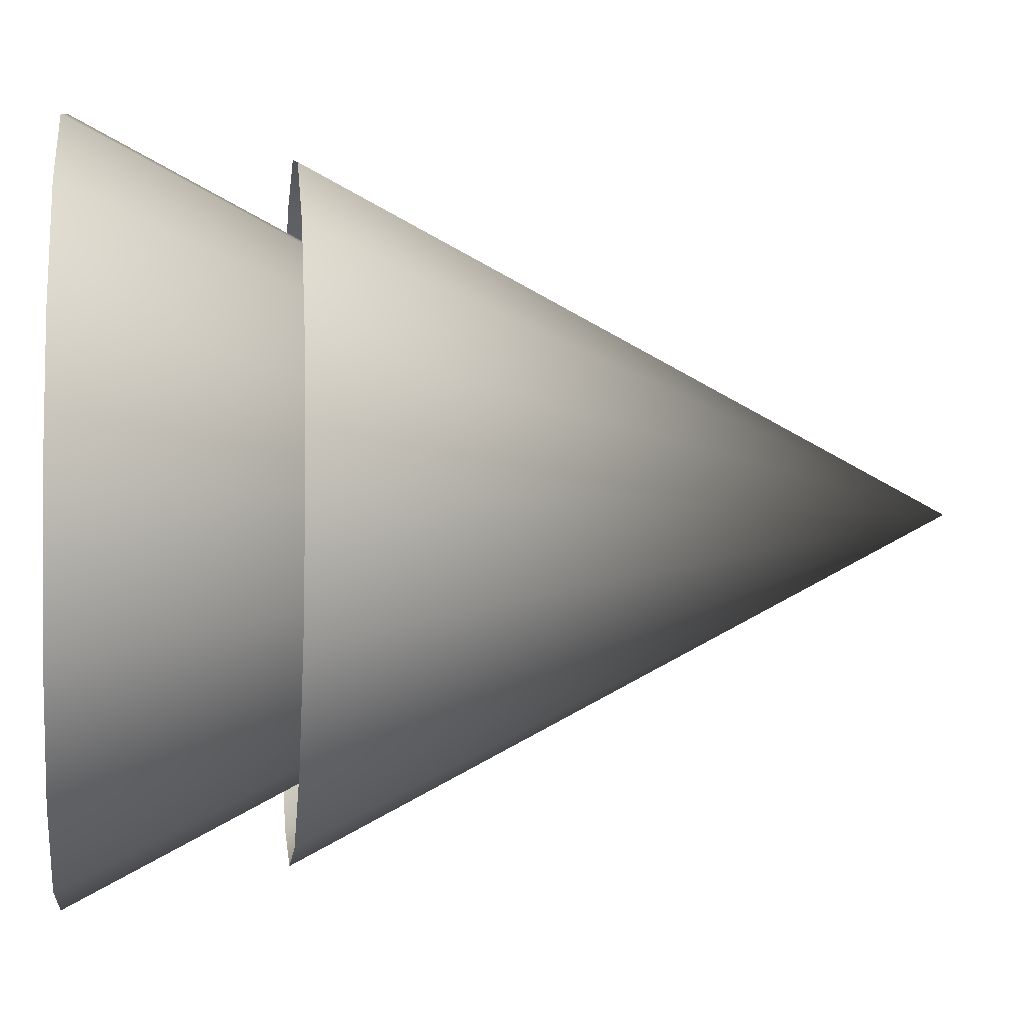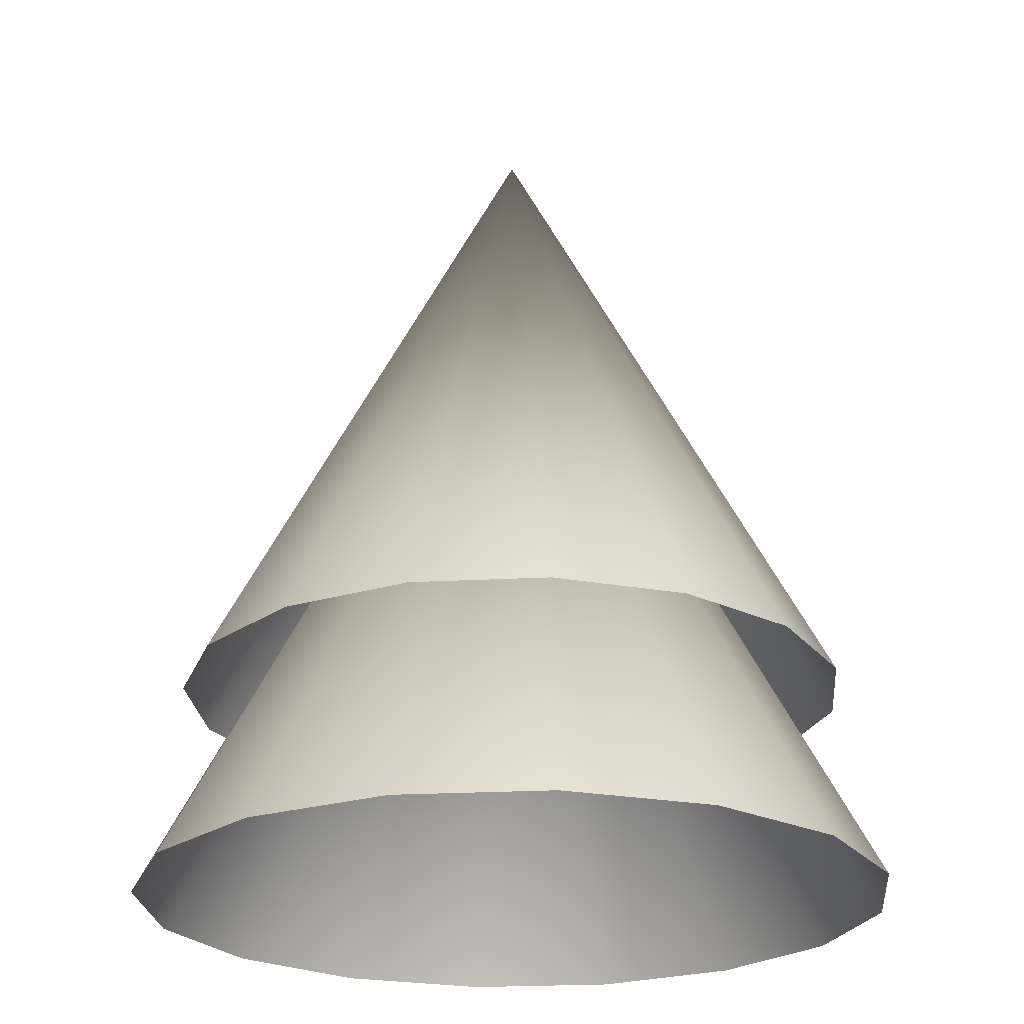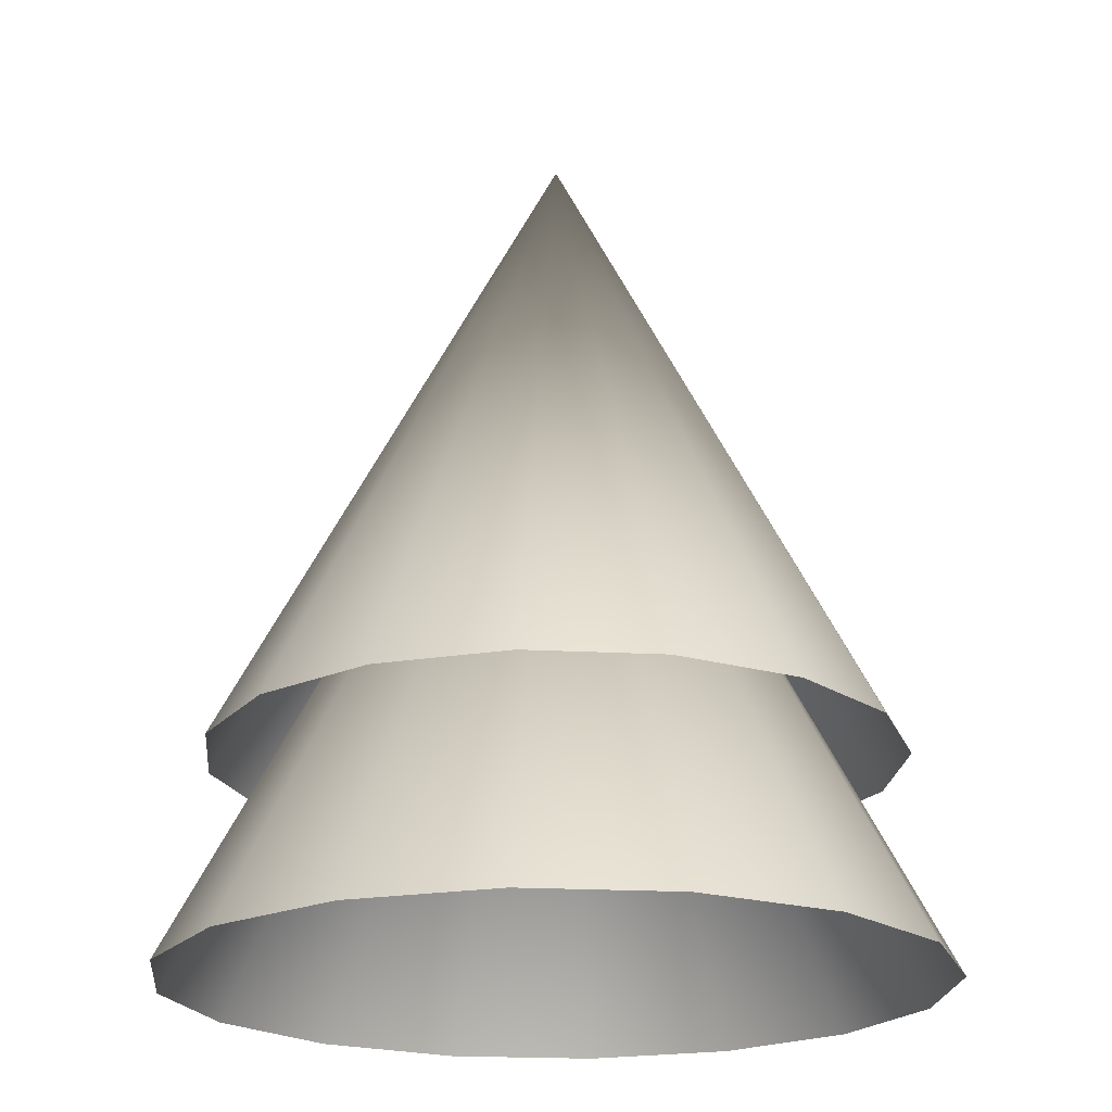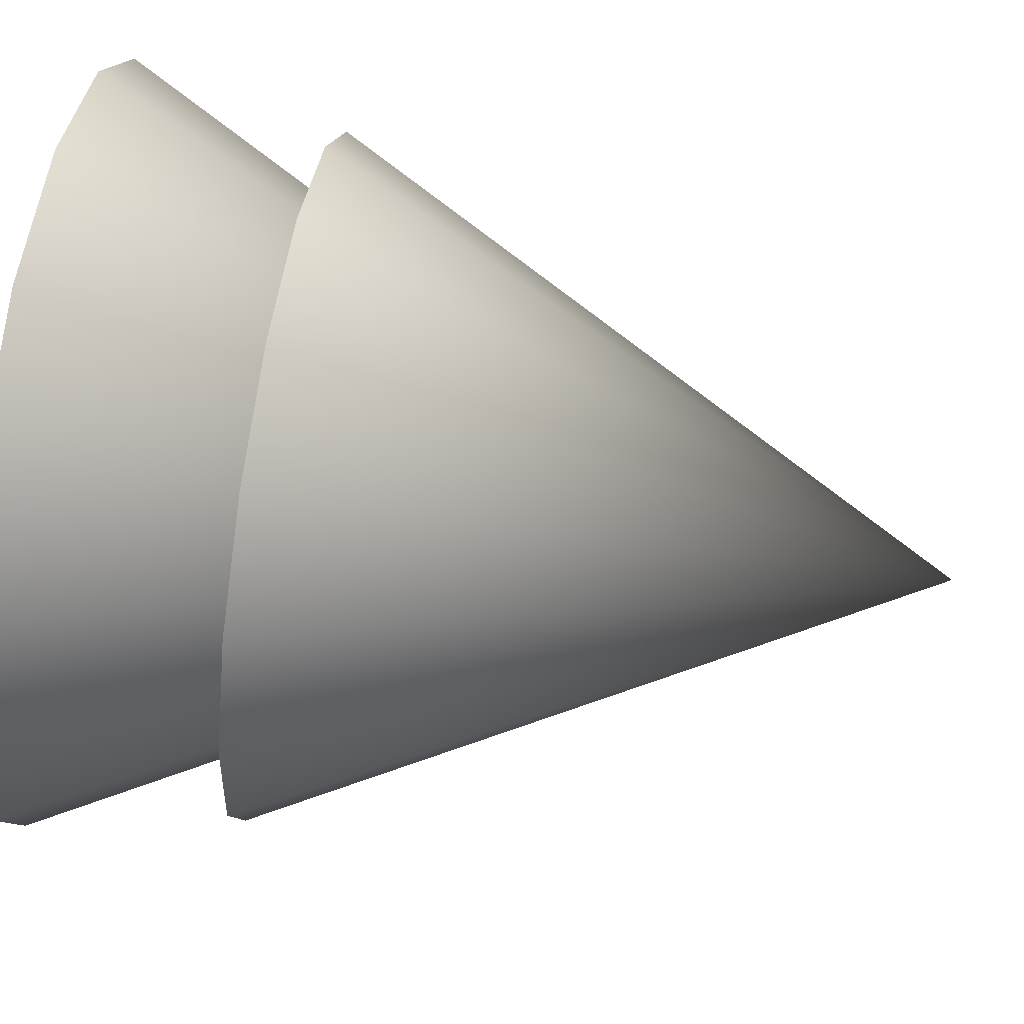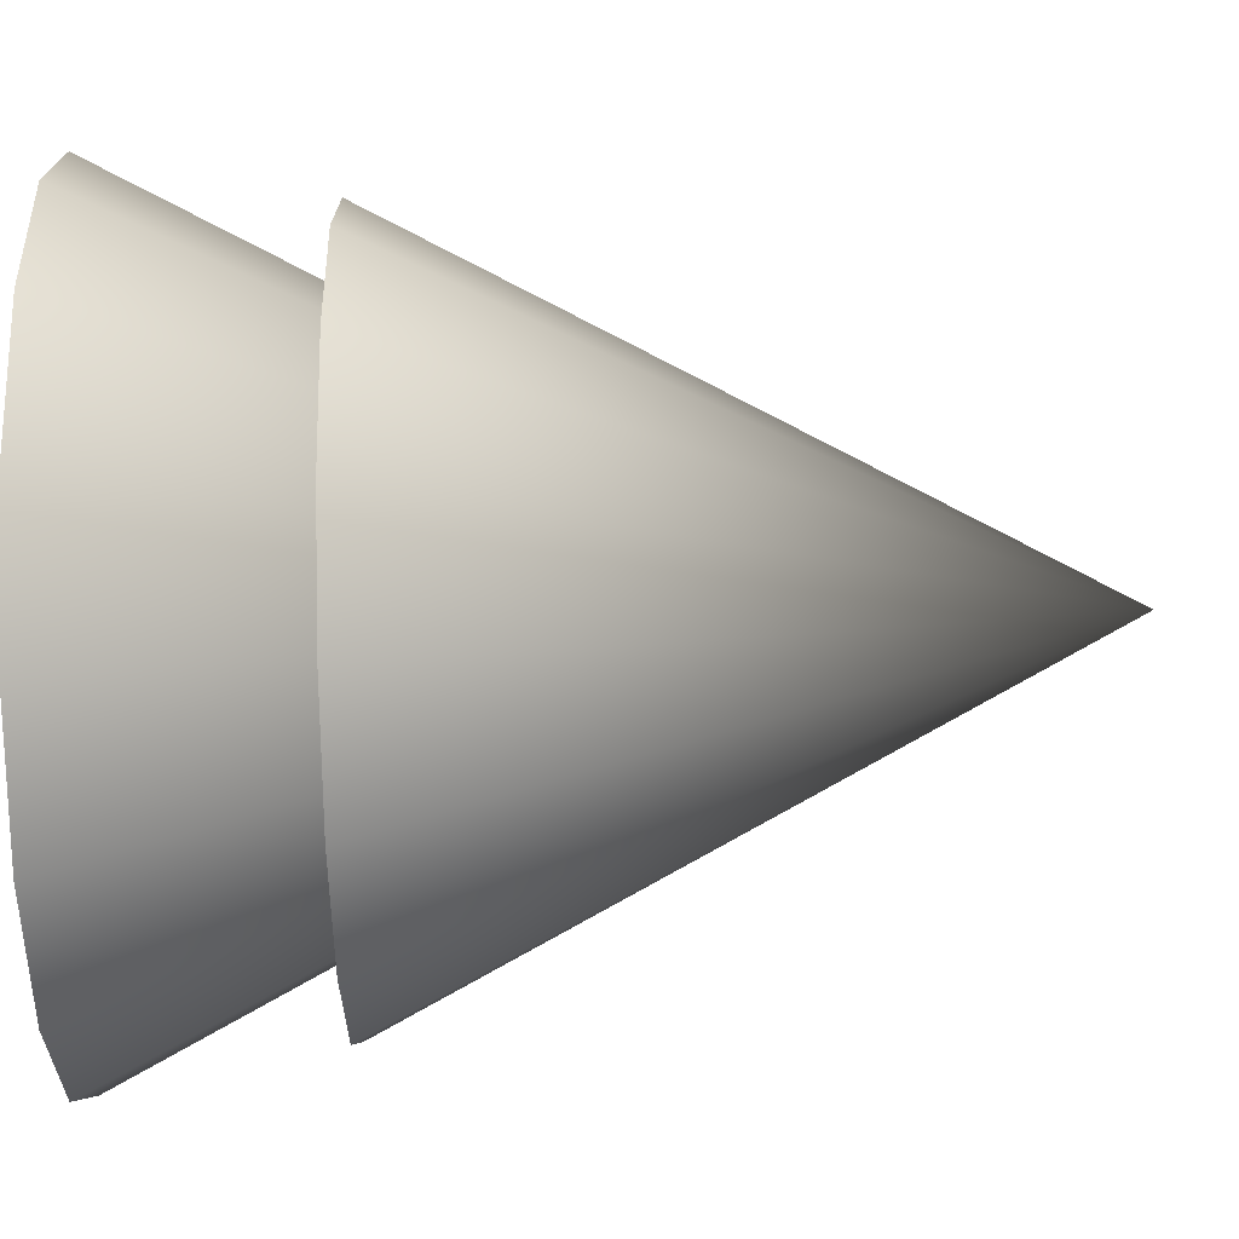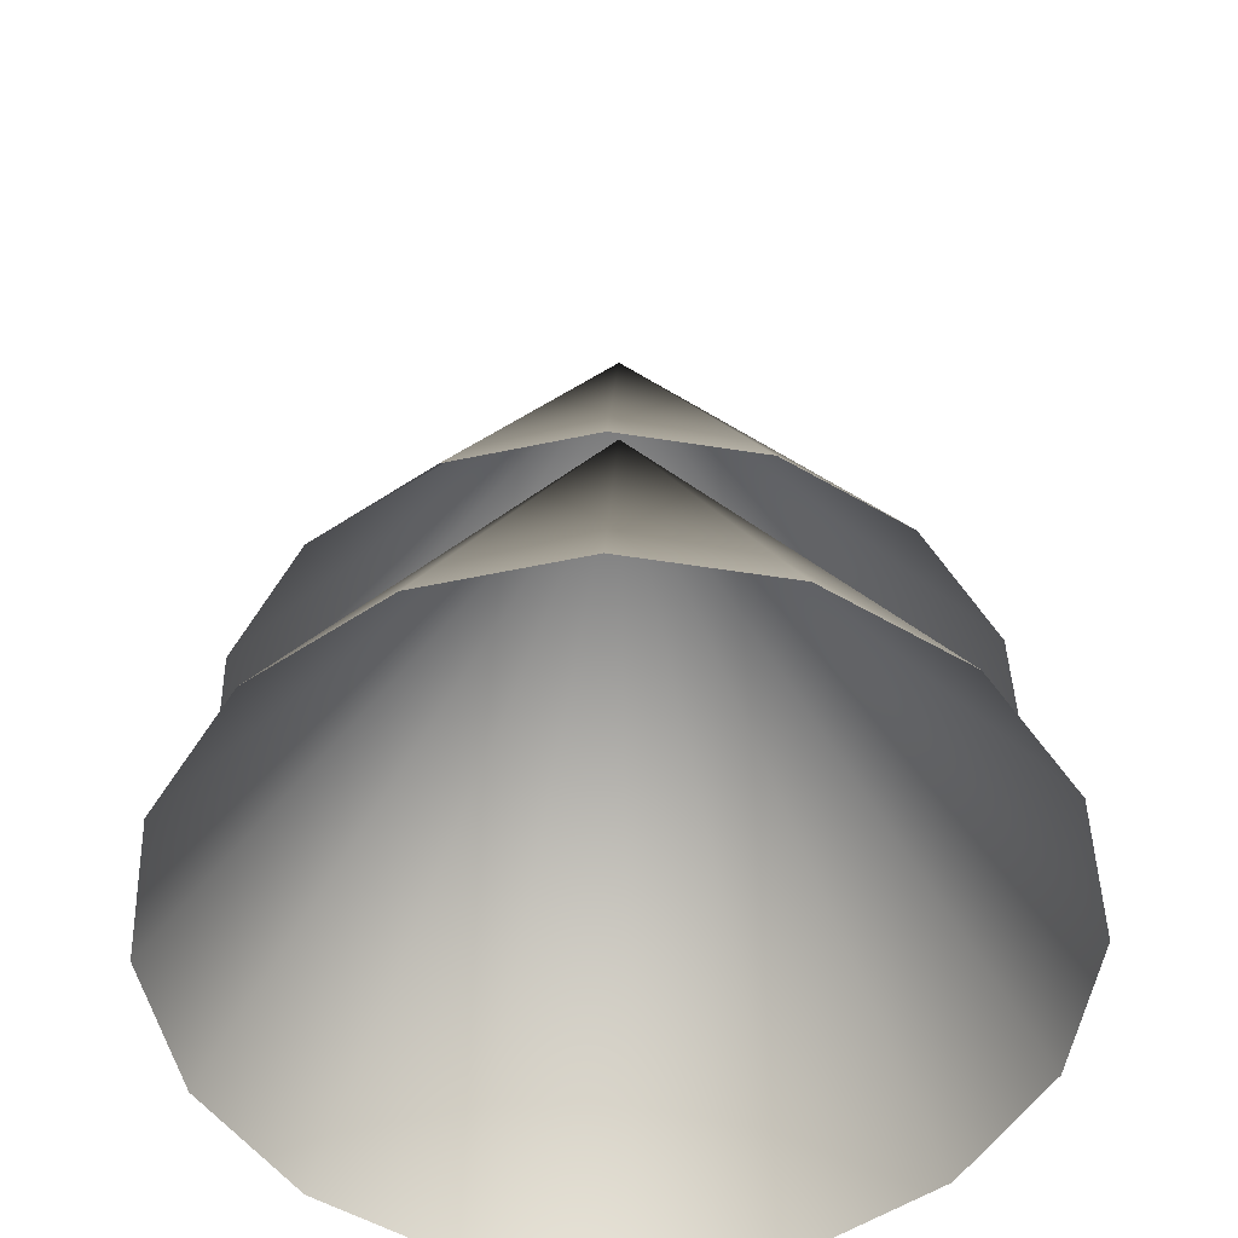
<metadata>
{"format":"obj","ext":"obj","renderer":"f3d","projection":"perspective","resolution":1024,"background":"white","views":[{"elev":-3.3,"azim":83.4,"up":"+Z"},{"elev":-23.7,"azim":-28.6,"up":"+Y"},{"elev":-20.9,"azim":5.7,"up":"+Y"},{"elev":70.5,"azim":99.3,"up":"+Z"},{"elev":72.5,"azim":88.9,"up":"+Z"},{"elev":-53.1,"azim":-88.4,"up":"+Y"}]}
</metadata>
<code>
g default
v 1.35 2.146 -0.5591
v 1.033 2.146 -1.033
v 0.5591 2.146 -1.35
v 1e-06 2.146 -1.461
v -0.5591 2.146 -1.35
v -1.033 2.146 -1.033
v -1.35 2.146 -0.5591
v -1.461 2.146 -1e-06
v -1.35 2.146 0.5591
v -1.033 2.146 1.033
v -0.5591 2.146 1.35
v -0 2.146 1.461
v 0.5591 2.146 1.35
v 1.033 2.146 1.033
v 1.35 2.146 0.5591
v 1.461 2.146 0
v 0 4.909 0
g pCylinder2
f 1 2 17
f 2 3 17
f 3 4 17
f 4 5 17
f 5 6 17
f 6 7 17
f 7 8 17
f 8 9 17
f 9 10 17
f 10 11 17
f 11 12 17
f 12 13 17
f 13 14 17
f 14 15 17
f 15 16 17
f 16 1 17
g default
v 1.208 2.974 -0.5003
v 0.9244 2.974 -0.9244
v 0.5003 2.974 -1.208
v 1e-06 2.974 -1.307
v -0.5003 2.974 -1.208
v -0.9244 2.974 -0.9244
v -1.208 2.974 -0.5003
v -1.307 2.974 -0
v -1.208 2.974 0.5003
v -0.9244 2.974 0.9244
v -0.5003 2.974 1.208
v -0 2.974 1.307
v 0.5003 2.974 1.208
v 0.9244 2.974 0.9244
v 1.208 2.974 0.5003
v 1.307 2.974 0
v 0 5.446 0
g pCylinder5
f 18 19 34
f 19 20 34
f 20 21 34
f 21 22 34
f 22 23 34
f 23 24 34
f 24 25 34
f 25 26 34
f 26 27 34
f 27 28 34
f 28 29 34
f 29 30 34
f 30 31 34
f 31 32 34
f 32 33 34
f 33 18 34

</code>
